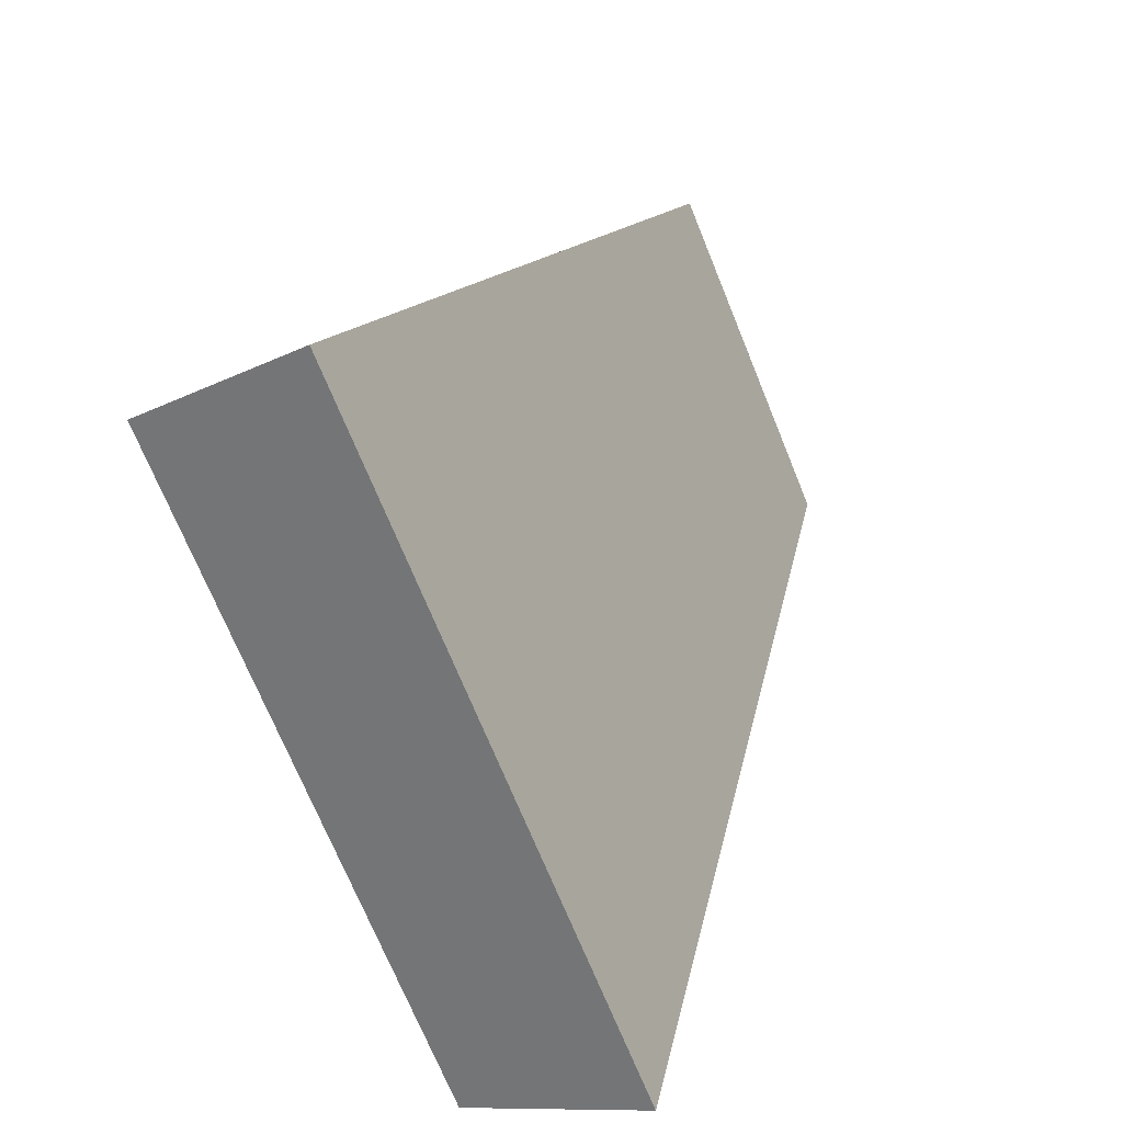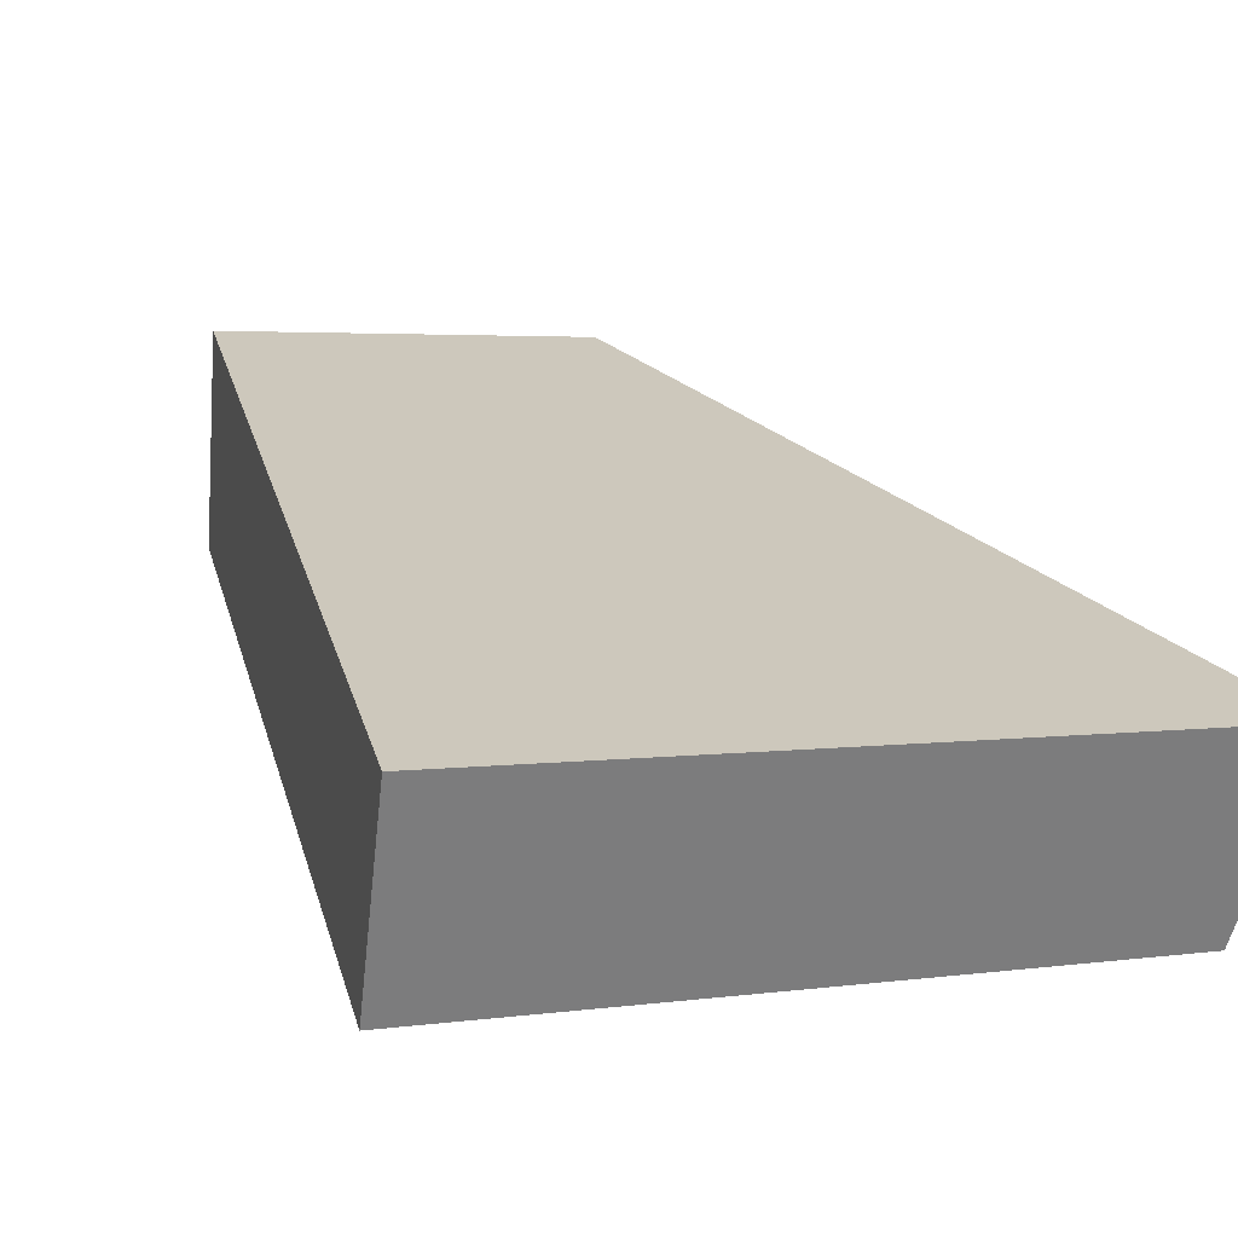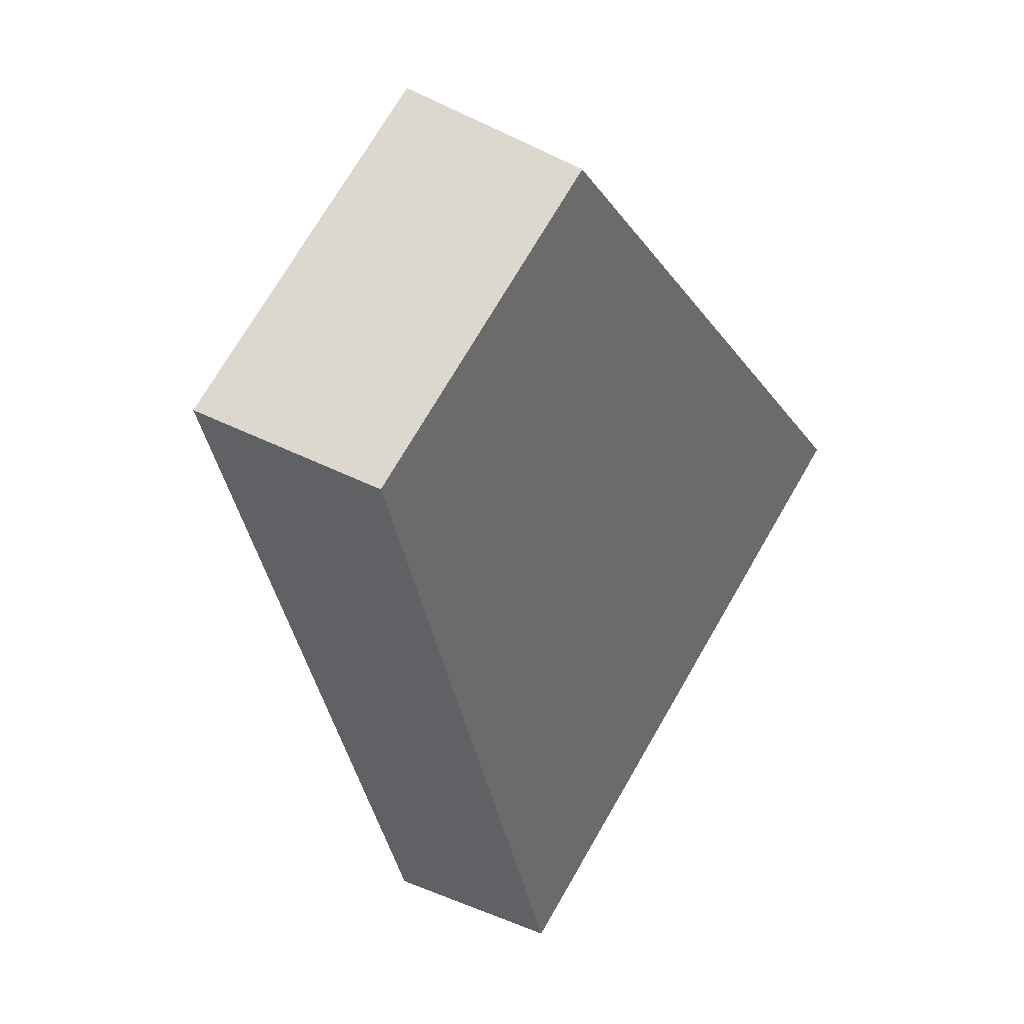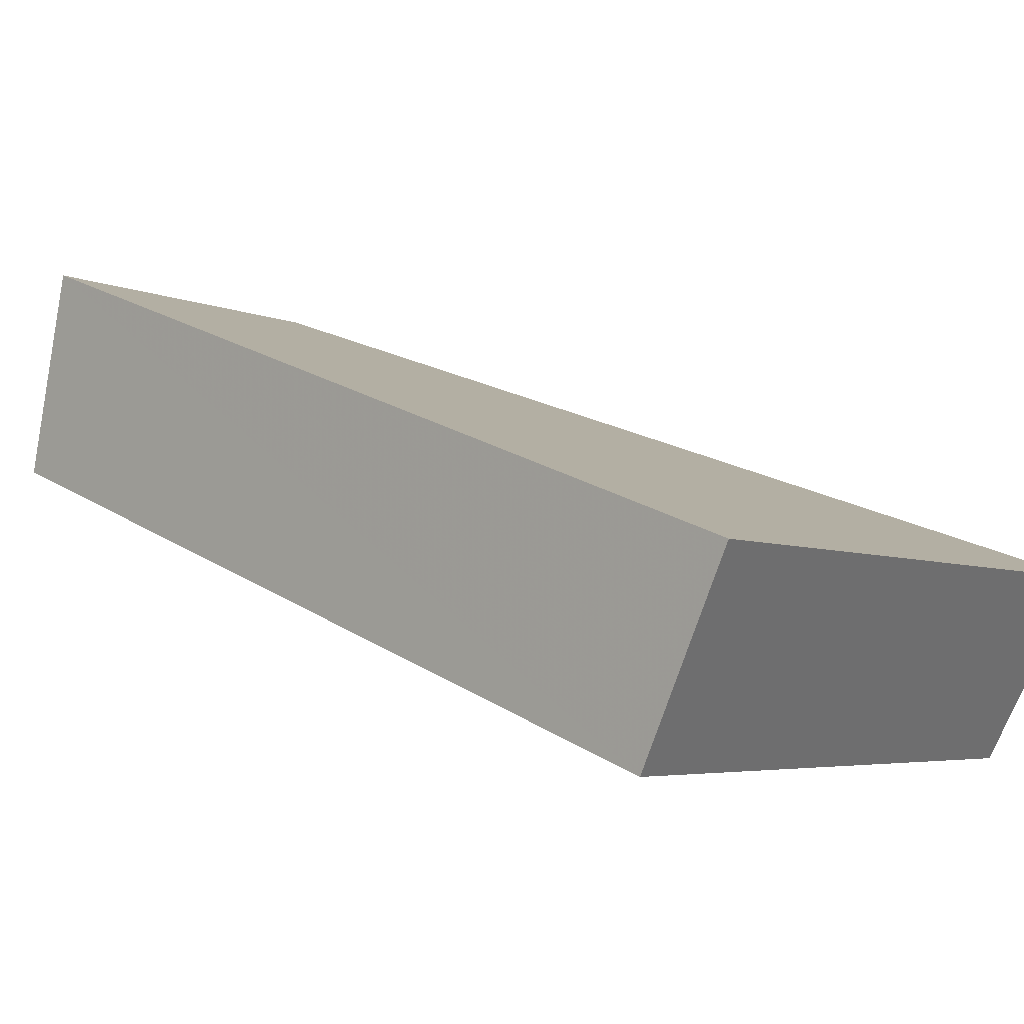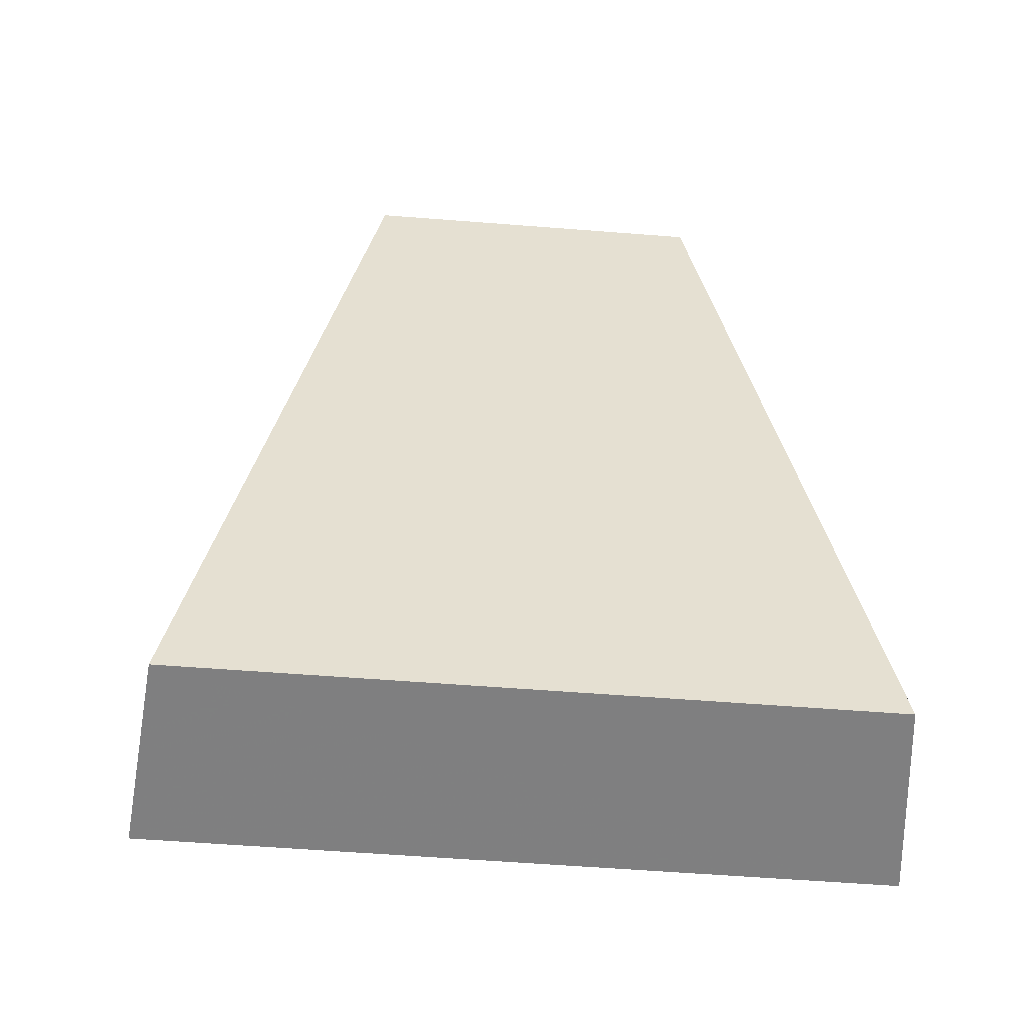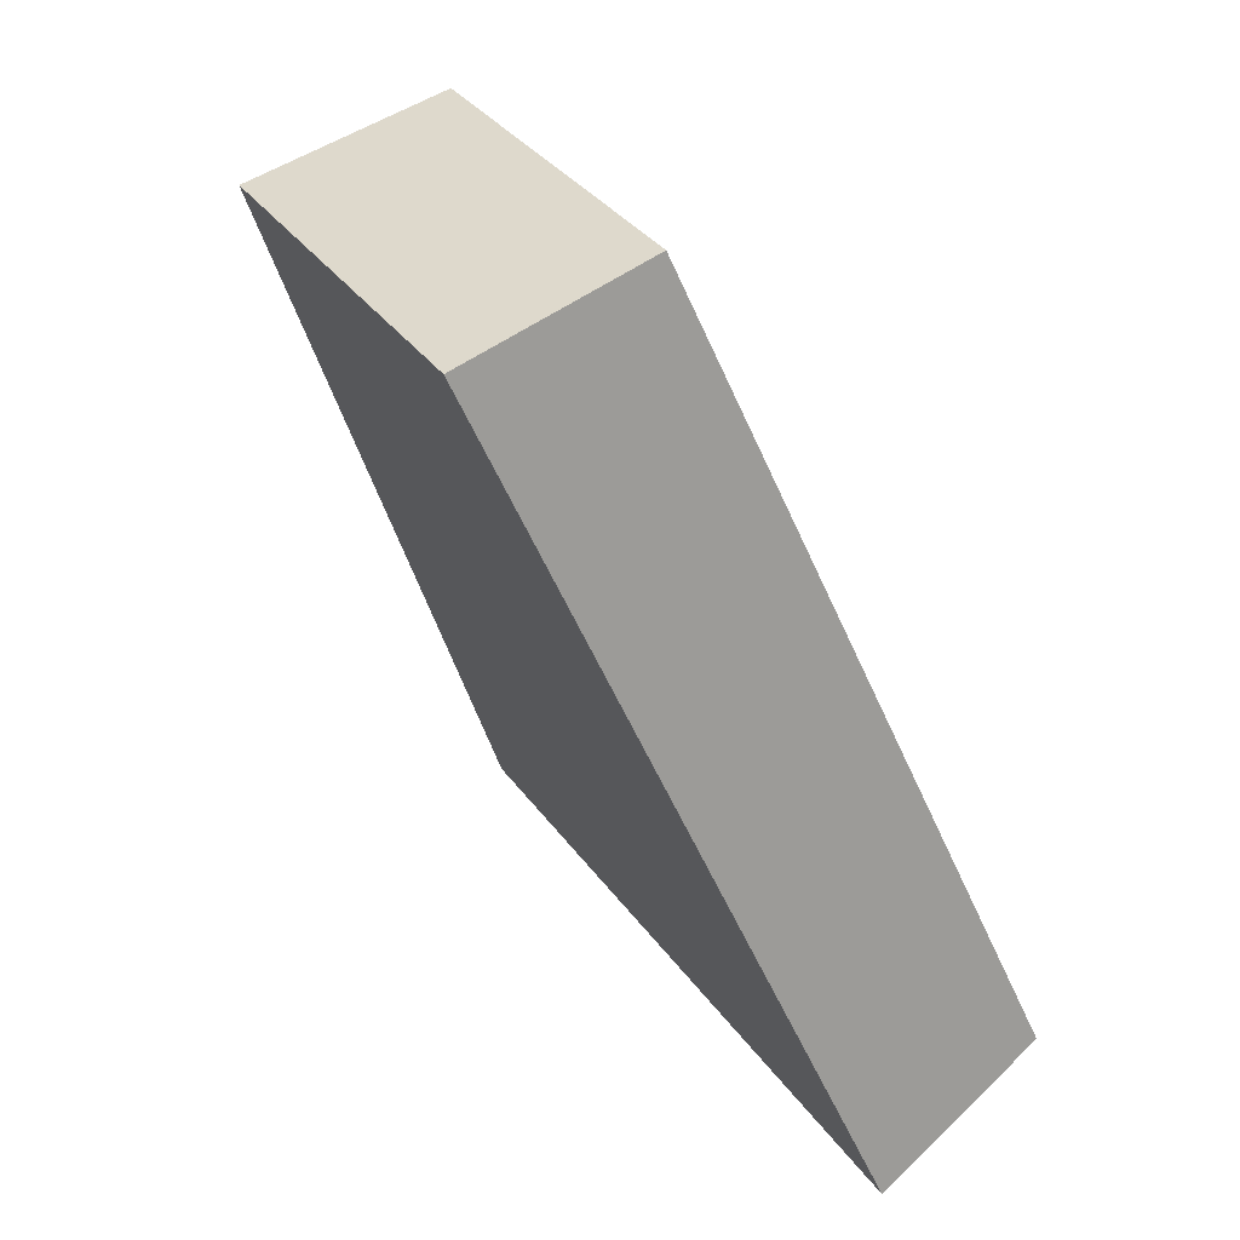
<metadata>
{"format":"obj","ext":"obj","renderer":"f3d","projection":"perspective","resolution":1024,"background":"white","views":[{"elev":-72.6,"azim":112.1,"up":"+Z"},{"elev":3.4,"azim":155.5,"up":"+Y"},{"elev":74.3,"azim":-59.9,"up":"+Z"},{"elev":-4.2,"azim":124.8,"up":"+Y"},{"elev":-33.6,"azim":-4.3,"up":"+Z"},{"elev":35.8,"azim":-119.8,"up":"+Z"}]}
</metadata>
<code>
v 2.119 0.1497 2.684
v 2.126 0.1497 2.684
v 2.124 0.1524 2.691
v 2.121 0.1524 2.691
v 2.124 0.1542 2.691
v 2.124 0.1524 2.691
v 2.126 0.1497 2.684
v 2.126 0.1514 2.683
v 2.121 0.1542 2.691
v 2.121 0.1524 2.691
v 2.124 0.1524 2.691
v 2.124 0.1542 2.691
v 2.126 0.1514 2.683
v 2.126 0.1497 2.684
v 2.119 0.1497 2.684
v 2.119 0.1514 2.683
v 2.119 0.1514 2.683
v 2.119 0.1497 2.684
v 2.121 0.1524 2.691
v 2.121 0.1542 2.691
v 2.121 0.1542 2.691
v 2.124 0.1542 2.691
v 2.126 0.1514 2.683
v 2.119 0.1514 2.683
f 1 2 3
f 1 3 4
f 5 6 7
f 5 7 8
f 9 10 11
f 9 11 12
f 13 14 15
f 13 15 16
f 17 18 19
f 17 19 20
f 21 22 23
f 21 23 24

</code>
